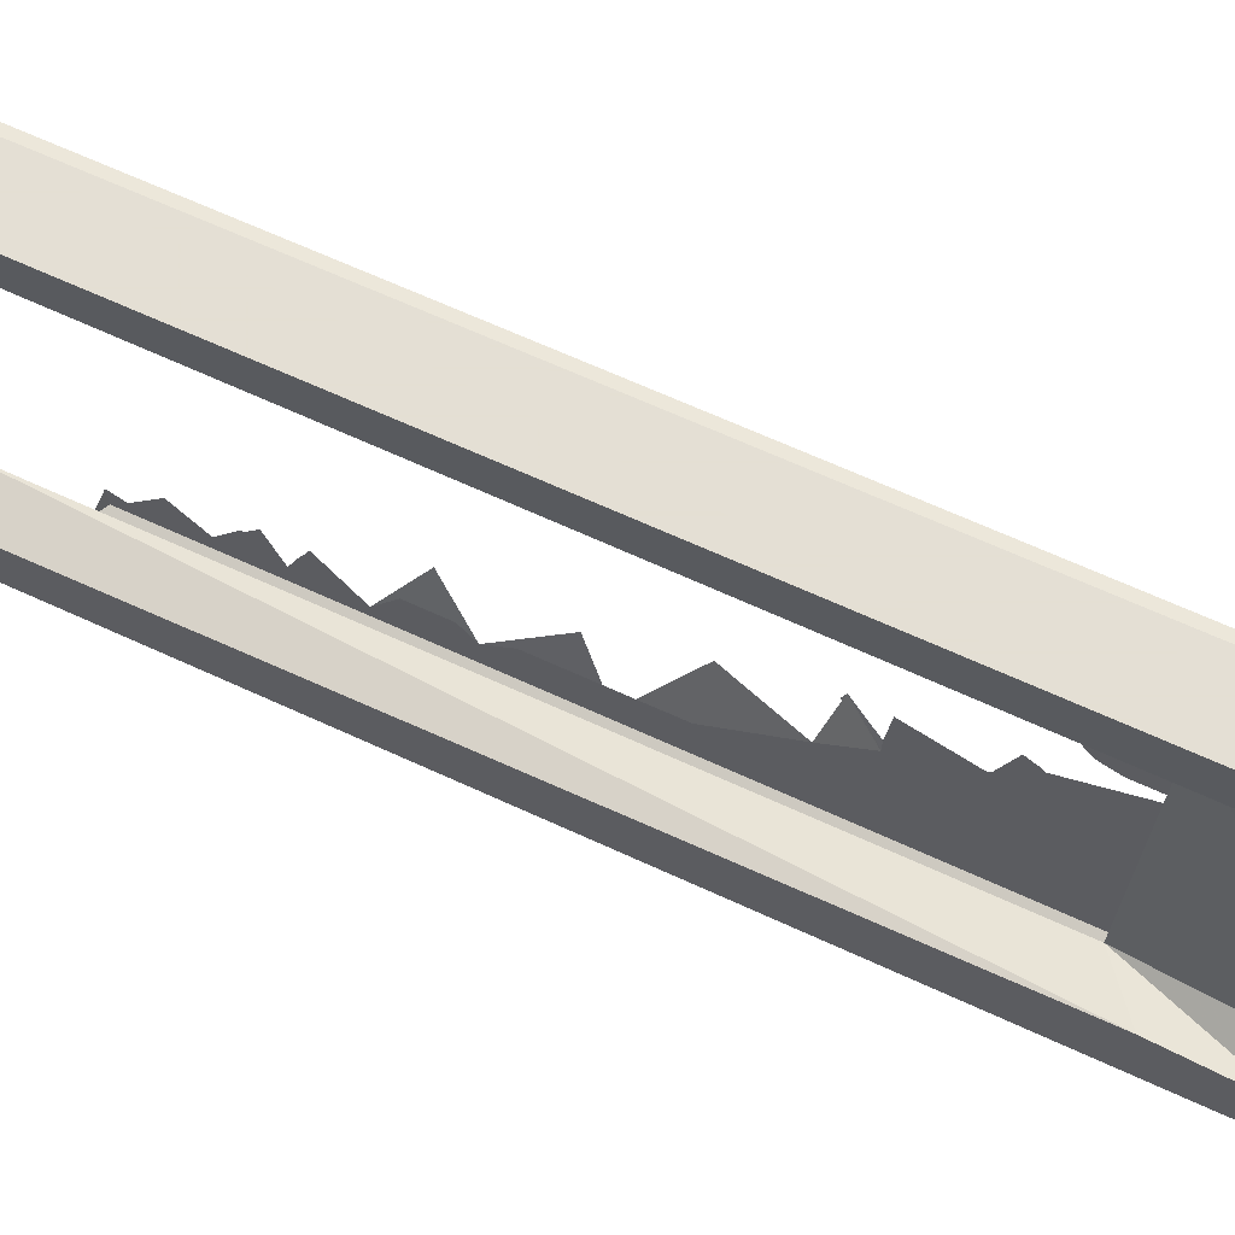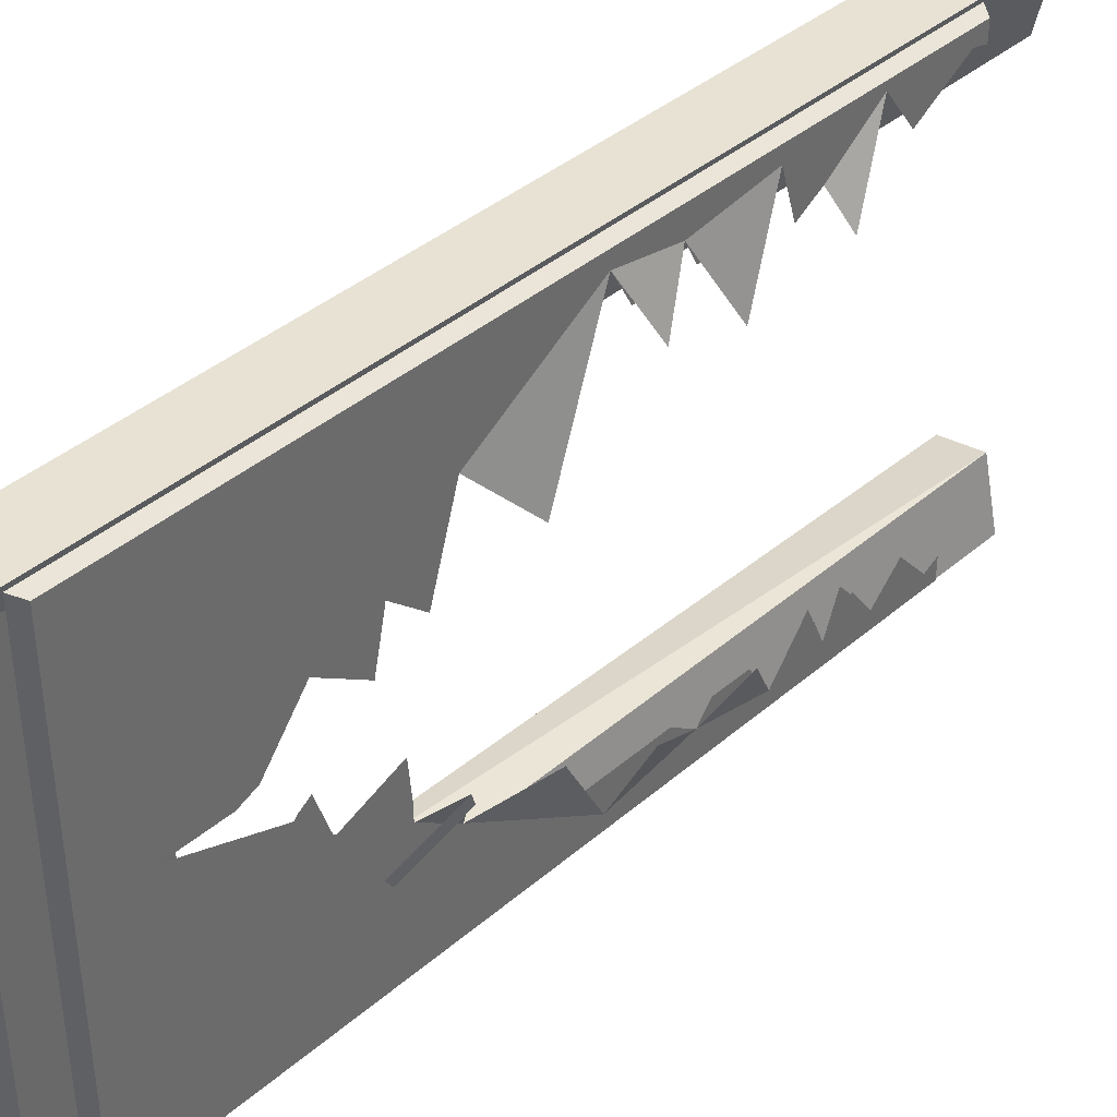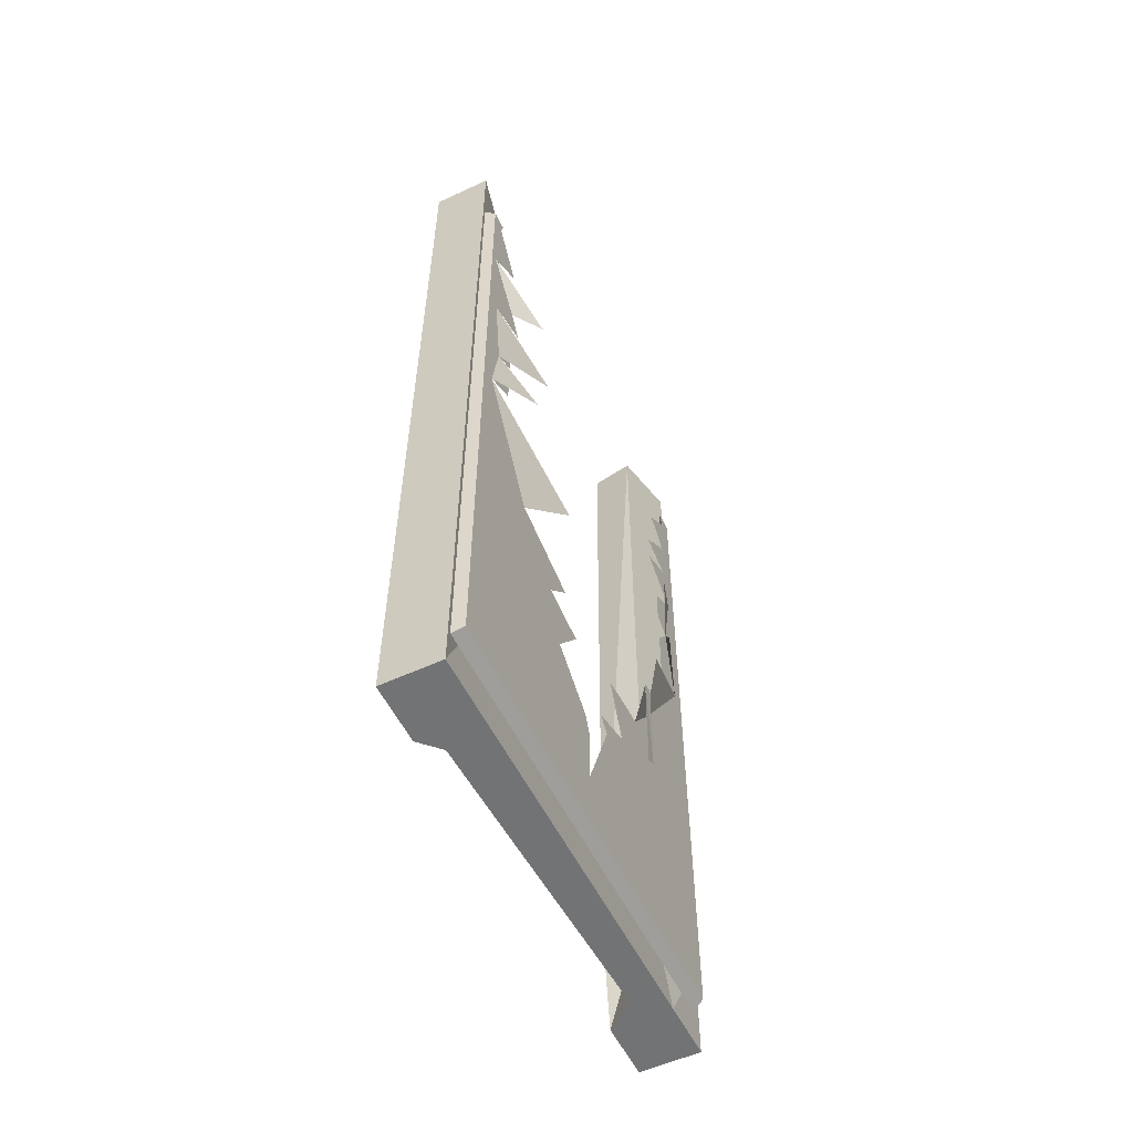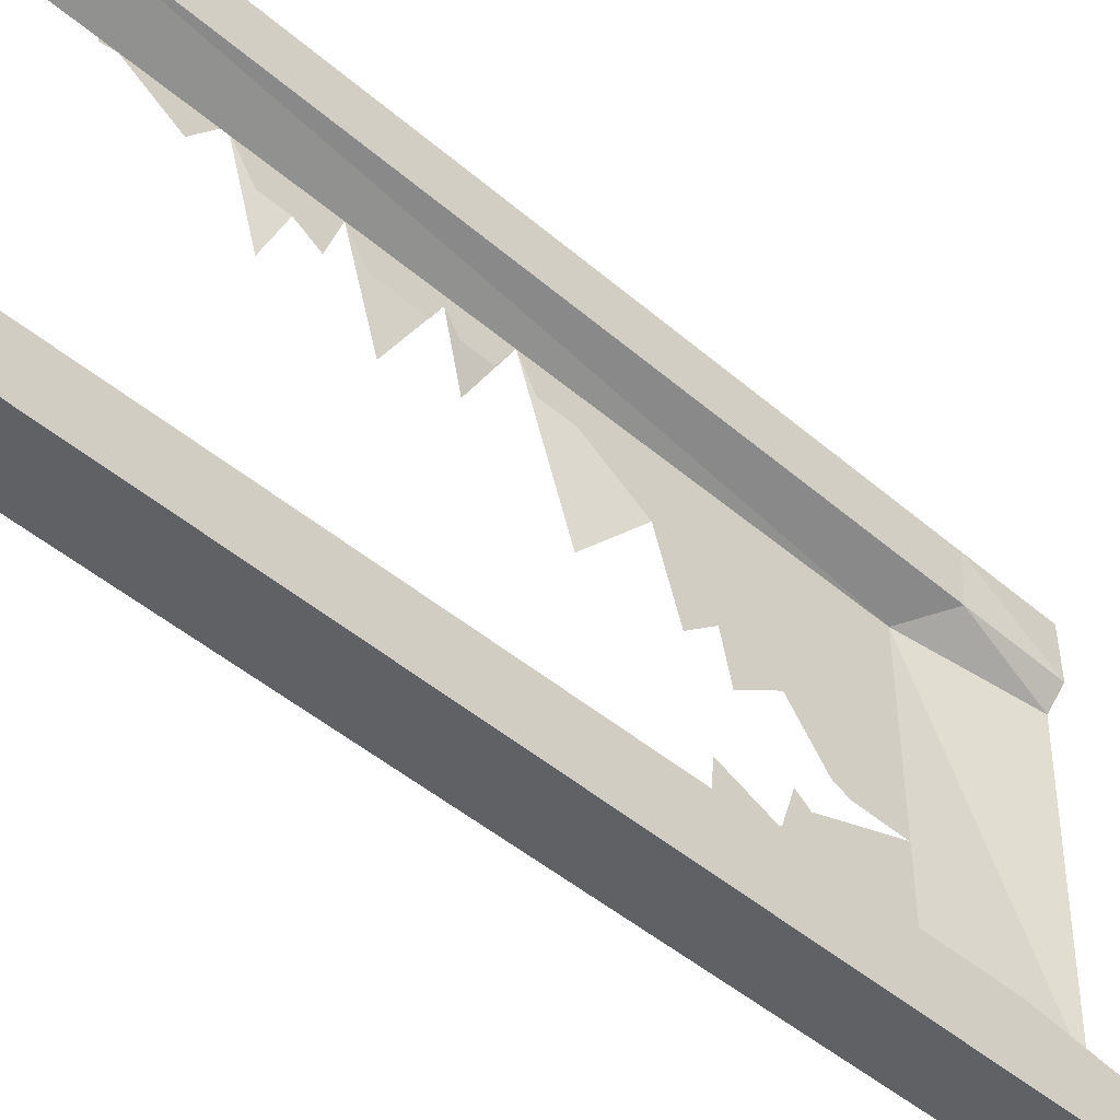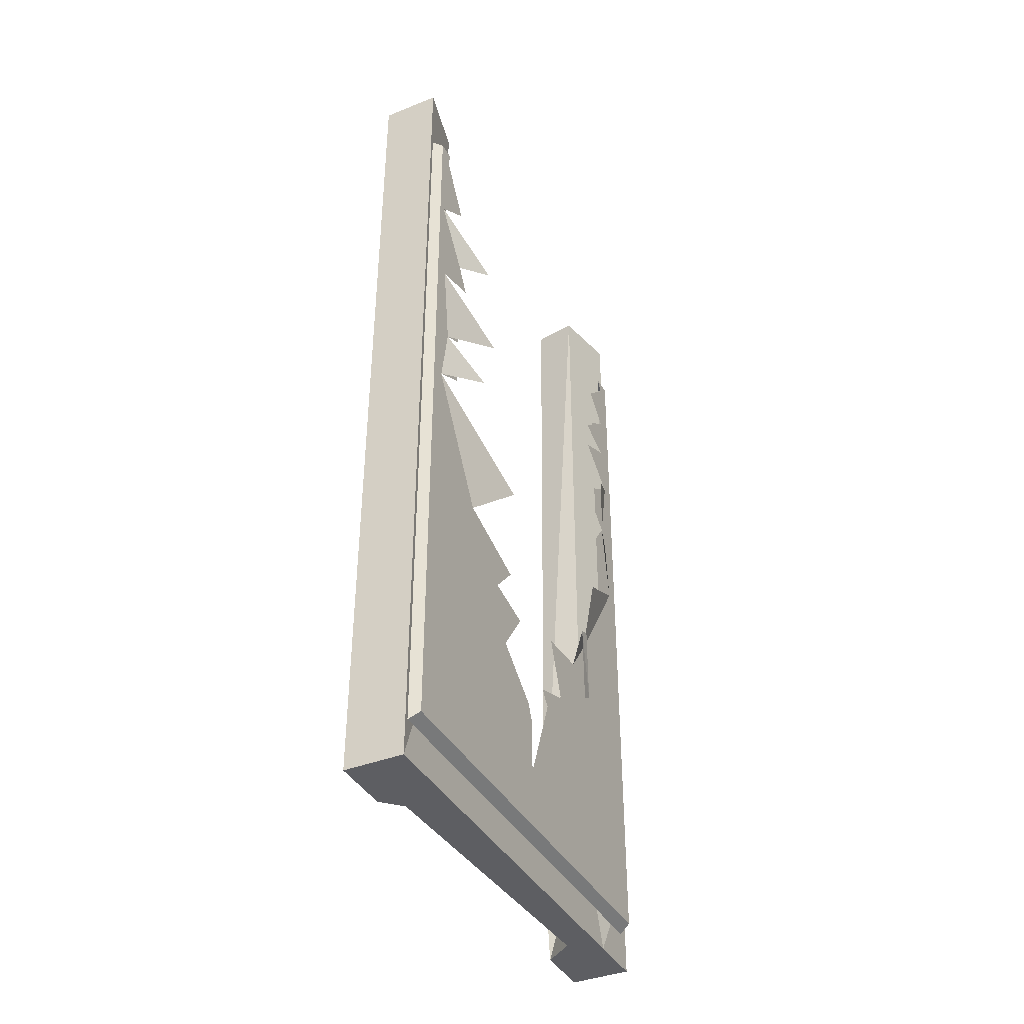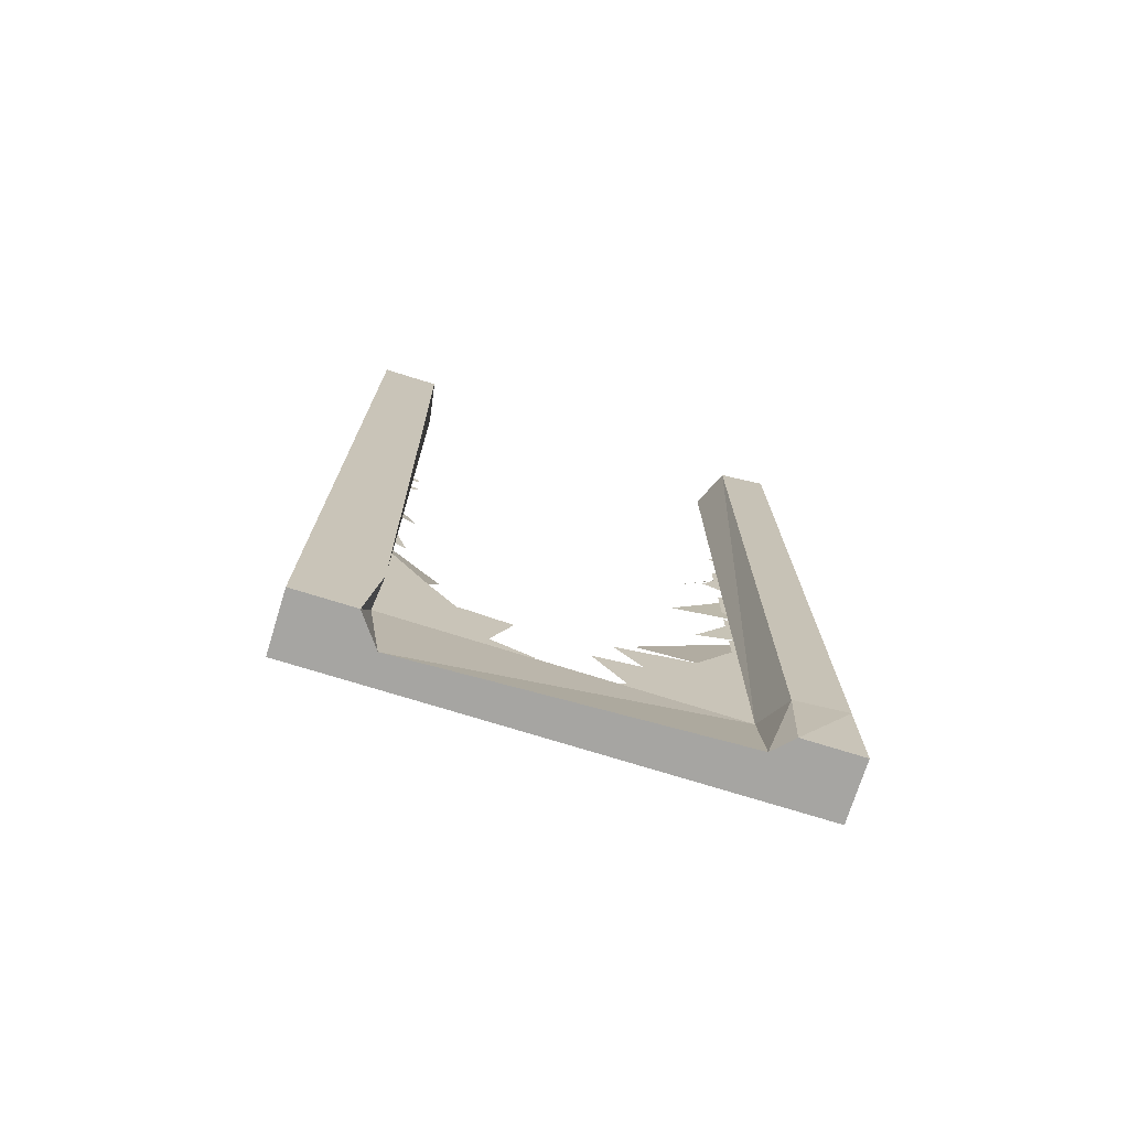
<metadata>
{"format":"obj","ext":"obj","renderer":"f3d","projection":"perspective","resolution":1024,"background":"white","views":[{"elev":66.3,"azim":-65.2,"up":"+Z"},{"elev":39.7,"azim":43.3,"up":"+Z"},{"elev":-55.7,"azim":25.9,"up":"+Y"},{"elev":-48.0,"azim":-133.7,"up":"+Z"},{"elev":-39.3,"azim":26.3,"up":"+Y"},{"elev":-73.6,"azim":-107.3,"up":"+Y"}]}
</metadata>
<code>
v -0.4062 -1.594 0.3594
v -0.4922 -1.664 0.3906
v -0.4922 0 0.3984
v -0.4062 0 0.3594
v -0.375 -1.875 0.5
v -0.375 -1.875 0.375
v -0.4062 -1.586 -0.3594
v -0.4375 -1.875 -0.3281
v -0.4609 -1.875 0.3359
v -0.5 -1.875 0.375
v -0.5 -1.664 0.5
v -0.5 0 0.5
v -0.5 -1.664 -0.3516
v -0.4062 0 -0.3594
v -0.5 0 -0.375
v -0.5 -1.664 -0.5
v -0.5 -1.875 -0.5
v -0.5 -1.875 -0.375
v -0.375 -1.664 -0.5
v -0.375 0 -0.5
v -0.5 0 -0.5
v -0.5 -1.875 0.5
v -0.375 -1.664 0.5
v -0.375 0 0.5
v -0.375 -1.875 -0.5
v -0.375 -1.875 -0.375
v -0.3516 -1.312 -0.2656
v -0.3516 -1.578 -0.01562
v -0.3516 -1.617 0
v -0.3516 -1.328 -0.2891
v -0.3516 -1.297 -0.2891
v -0.3125 -1.195 -0.1719
v -0.3125 -1.188 -0.1953
v -0.3516 -1.312 -0.2109
v -0.3516 -1.453 -0.0625
v -0.3516 -1.641 -0.07812
v -0.3516 -1.414 -0.3125
v -0.3516 -1.211 -0.3125
v -0.3516 -1.258 -0.2031
v -0.3516 -1.258 -0.1719
v -0.3516 -1.312 -0.1719
v -0.3516 -1.367 -0.125
v -0.3516 -1.391 -0.1328
v -0.3516 -1.266 -0.08594
v -0.3516 -1.297 0.1484
v -0.3516 -1.312 0.1641
v -0.3516 -1.367 0.1172
v -0.3516 -1.312 0.07031
v -0.3516 -1.344 -0.1172
v -0.3516 -1.312 -0.1328
v -0.3516 -1.414 0.3438
v -0.3516 -1.641 0.1094
v -0.3516 -1.539 0.01562
v -0.3516 -1.312 0.2422
v -0.3516 -1.211 0.3438
v -0.3516 -0.9062 0.4531
v -0.3516 -1.781 0.4844
v -0.3516 -1.656 0.01562
v -0.3516 -1.641 0.01562
v -0.3516 -1.211 0.1562
v -0.3516 -1.164 0.2969
v -0.3125 -1.055 0.1797
v -0.3516 -0.9062 0.4844
v -0.375 -0.9062 0.4922
v -0.375 -1.797 0.4922
v -0.3516 -1.781 -0.4688
v -0.375 -1.797 -0.4766
v -0.3516 -0.5938 0.4844
v -0.375 -0.5938 0.4922
v -0.3516 -0.3906 0.4844
v -0.375 -0.3906 0.4922
v -0.3516 -0.1797 0.4844
v -0.375 -0.1641 0.4922
v -0.3516 -0.1797 0.4453
v -0.3516 -0.2109 0.4531
v -0.3516 -0.3906 0.4688
v -0.3516 -0.3281 0.3828
v -0.3516 -0.375 0.4531
v -0.3516 -1.172 -0.2656
v -0.3516 -1.422 -0.03906
v -0.3516 -1.422 -0.07031
v -0.3516 -1.445 -0.05469
v -0.3516 -1.414 -0.0625
v -0.3516 -1.266 -0.125
v -0.3516 -1.289 0.1797
v -0.3516 -1.312 0.2031
v -0.3516 -1.391 0.125
v -0.3516 -1.219 0.1172
v -0.3516 -1.414 0.1406
v -0.3516 -1.594 0.01562
v -0.3516 -1.297 0.2969
v -0.3516 -1.312 0.3203
v -0.3516 -1.617 0.03125
v -0.3516 -1.617 0.01562
v -0.3516 -1.281 0.3203
v -0.3516 -1.188 0.2266
v -0.3516 -1.195 0.1953
v -0.3516 -0.9062 -0.4688
v -0.3516 -0.9062 -0.4375
v -0.3516 -1.641 0.007812
v -0.3516 -1.562 -0.02344
v -0.3516 -0.1797 -0.4688
v -0.375 -0.1641 -0.4766
v -0.3516 -0.1797 -0.4219
v -0.3516 -0.2109 -0.4375
v -0.3516 -0.3359 -0.4297
v -0.3516 -0.3359 -0.4688
v -0.375 -0.3359 -0.4766
v -0.3516 -0.2734 -0.3672
v -0.3516 -0.2734 -0.4375
v -0.3516 -0.3359 -0.4375
v -0.3516 -0.3828 -0.3672
v -0.3516 -0.3828 -0.4375
v -0.3516 -0.4219 -0.3672
v -0.3516 -0.4219 -0.4375
v -0.3516 -0.4453 -0.4219
v -0.3516 -0.4453 -0.4375
v -0.3516 -0.4688 -0.3672
v -0.3516 -0.4688 -0.4375
v -0.3516 -0.5078 -0.3672
v -0.3516 -0.5078 -0.4375
v -0.3516 -0.5625 -0.4375
v -0.3516 -0.4141 -0.3359
v -0.3516 -0.5625 -0.4688
v -0.375 -0.5625 -0.4766
v -0.3516 -0.7188 -0.4062
v -0.375 -0.9062 -0.4766
v -0.3125 -0.6406 -0.3203
v -0.3516 -0.4844 -0.3359
v -0.3125 -0.8438 -0.3281
v -0.3125 -1.023 -0.2422
v -0.3125 -0.4844 0.3125
v -0.3516 -0.5078 0.3828
v -0.3516 -0.5938 0.4531
v -0.3516 -0.5625 0.3516
v -0.3125 -0.6953 0.2812
v -0.3516 -0.7734 0.4297
v -0.3125 -0.8438 0.3281
v -0.3516 -1.5 0.03125
v -0.3516 -1.68 -0.3672
v -0.3516 -1.68 0.3828
v -0.3516 -1.75 0.4531
v -0.3516 -1.75 -0.4375
v -0.3516 -0.9453 -0.3672
v -0.3516 -0.8672 -0.3672
v -0.3516 -0.7188 -0.4375
v -0.3516 -0.7734 -0.3672
v -0.3516 -0.6875 -0.4375
v -0.3516 -0.6875 -0.3672
v -0.3516 -0.6094 -0.3672
v -0.3516 -0.9453 0.3828
v -0.3516 -0.8672 0.3828
v -0.3516 -0.8047 0.3828
v -0.3516 -0.7734 0.4531
v -0.3516 -0.75 0.3828
v -0.3516 -0.75 0.4531
v -0.3516 -0.6406 0.3828
v -0.3516 -0.6406 0.4531
v -0.3516 -0.5703 0.3828
v -0.3516 -0.5703 0.4531
v -0.3516 -0.4453 0.3828
v -0.3516 -0.3984 0.4531
f 1 2 3
f 1 3 4
f 1 9 2
f 2 9 10
f 13 14 15
f 13 18 7
f 13 7 14
f 18 8 7
f 1 4 5
f 1 5 6
f 2 10 11
f 2 11 12
f 2 12 3
f 13 15 16
f 13 16 17
f 13 17 18
f 14 7 19
f 14 19 20
f 20 19 21
f 21 19 16
f 21 16 15
f 10 22 11
f 11 22 23
f 11 23 24
f 11 24 12
f 8 18 17
f 8 17 25
f 8 25 26
f 9 6 5
f 9 5 10
f 10 5 22
f 22 5 23
f 23 5 4
f 23 4 24
f 7 26 19
f 19 26 25
f 19 25 16
f 16 25 17
f 1 6 7
f 6 26 7
f 1 7 8
f 1 8 9
f 8 26 9
f 9 26 6
f 27 28 29
f 27 29 30
f 27 30 31
f 27 31 32
f 32 31 33
f 34 40 41
f 34 41 42
f 34 42 43
f 45 46 47
f 45 47 48
f 44 49 50
f 51 55 56
f 51 56 57
f 51 57 52
f 52 57 58
f 52 58 59
f 55 61 56
f 56 61 62
f 56 63 57
f 57 63 64
f 57 64 65
f 57 65 66
f 57 66 58
f 63 68 69
f 63 69 64
f 68 70 71
f 68 71 69
f 70 72 73
f 70 73 71
f 72 74 73
f 74 72 75
f 72 70 75
f 75 70 76
f 75 76 77
f 35 43 81
f 35 81 82
f 84 41 40
f 85 88 60
f 85 60 54
f 85 54 86
f 86 54 89
f 86 89 87
f 90 91 92
f 90 92 93
f 90 93 94
f 91 95 92
f 95 91 96
f 96 91 97
f 66 65 67
f 66 67 98
f 66 98 99
f 66 99 37
f 66 37 36
f 66 36 58
f 102 103 104
f 102 104 105
f 102 105 106
f 102 106 107
f 102 107 108
f 102 108 103
f 105 109 106
f 116 106 123
f 116 107 106
f 107 116 124
f 107 124 125
f 107 125 108
f 116 122 124
f 124 122 126
f 124 126 98
f 124 98 127
f 124 127 125
f 122 128 126
f 116 129 122
f 130 99 126
f 99 98 126
f 99 131 79
f 99 79 38
f 99 38 37
f 67 127 98
f 132 76 133
f 76 134 133
f 133 134 135
f 136 134 137
f 134 56 137
f 137 56 138
f 53 139 89
f 83 81 43
f 36 100 58
f 134 76 70
f 134 70 68
f 134 68 56
f 56 68 63
f 34 35 36
f 34 36 37
f 34 37 38
f 34 38 39
f 34 39 40
f 51 52 53
f 51 53 54
f 51 54 55
f 52 59 53
f 54 60 61
f 54 61 55
f 77 75 78
f 38 79 39
f 39 79 32
f 82 81 83
f 82 83 80
f 84 44 42
f 84 42 41
f 85 86 87
f 85 87 48
f 100 36 101
f 101 36 35
f 105 109 110
f 110 109 106
f 110 106 111
f 111 106 112
f 111 112 113
f 113 112 114
f 113 114 115
f 115 114 116
f 115 116 117
f 117 116 118
f 117 118 119
f 119 118 120
f 119 120 121
f 121 120 122
f 140 141 142
f 140 142 143
f 140 143 99
f 140 99 144
f 144 99 145
f 145 99 146
f 145 146 147
f 147 146 126
f 126 146 148
f 126 148 149
f 149 148 122
f 149 122 150
f 151 56 142
f 151 142 141
f 56 152 153
f 56 153 154
f 154 153 137
f 154 137 155
f 154 155 156
f 156 155 157
f 156 157 158
f 158 157 134
f 134 159 160
f 160 159 161
f 160 161 162
f 34 43 44
f 34 44 40
f 56 62 61
f 56 61 57
f 56 57 63
f 57 58 66
f 57 66 67
f 57 67 65
f 57 65 63
f 63 65 64
f 63 64 68
f 64 69 68
f 68 69 70
f 69 71 70
f 70 71 72
f 71 73 72
f 72 73 74
f 74 75 72
f 72 75 76
f 72 76 70
f 75 77 76
f 39 32 79
f 39 79 34
f 34 79 38
f 34 38 66
f 34 66 43
f 43 66 35
f 43 35 80
f 85 48 87
f 85 87 57
f 85 57 61
f 85 61 88
f 87 89 57
f 57 89 53
f 57 53 58
f 66 58 35
f 102 103 107
f 102 107 105
f 102 105 104
f 102 104 103
f 105 106 109
f 116 123 106
f 116 106 107
f 107 108 124
f 107 124 116
f 116 124 122
f 124 125 98
f 124 98 126
f 124 126 122
f 122 126 128
f 116 122 129
f 130 126 99
f 99 126 98
f 38 99 66
f 66 99 98
f 66 98 127
f 66 127 67
f 132 133 76
f 76 133 134
f 133 135 134
f 136 137 134
f 134 137 56
f 137 138 56
f 53 89 139
f 134 56 63
f 134 63 68
f 134 68 76
f 76 68 70
f 79 131 99
f 79 99 38
f 107 106 105
f 103 108 107
f 108 125 124
f 125 127 98

</code>
